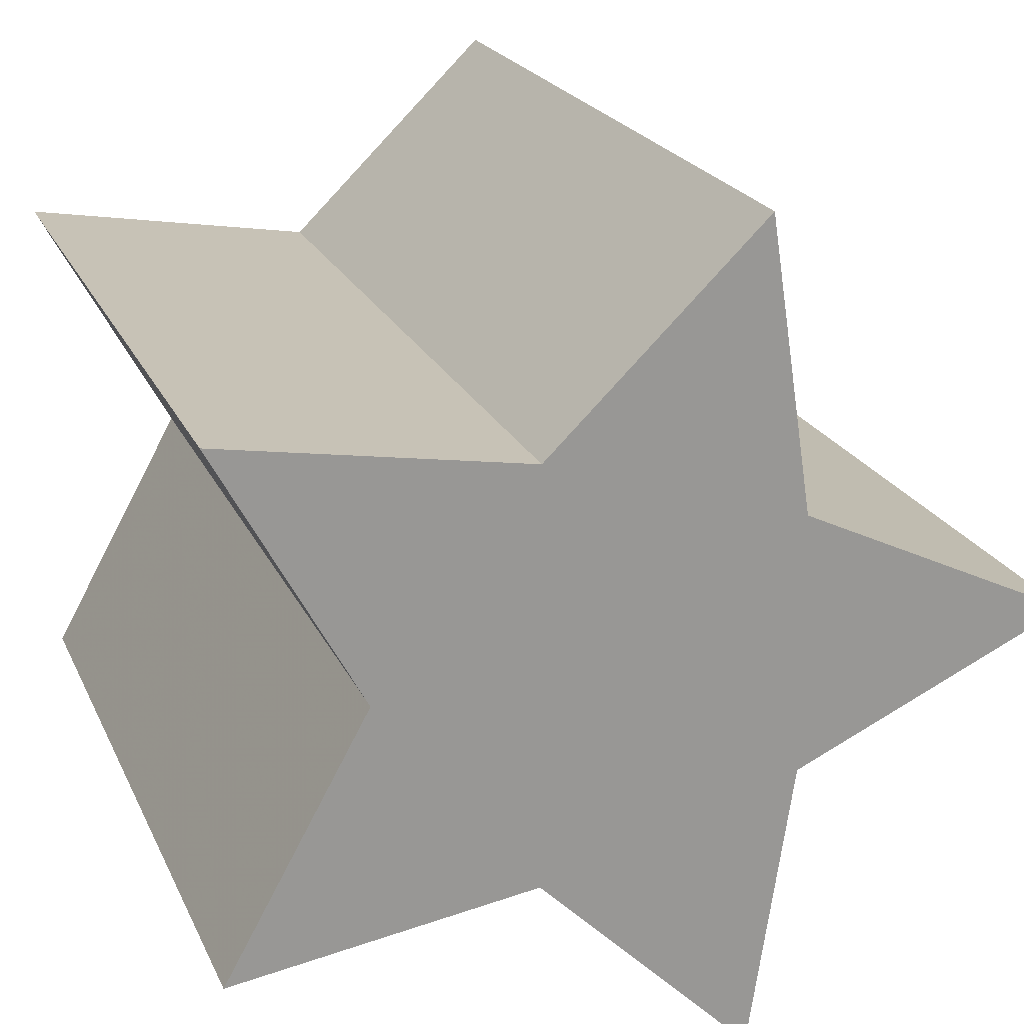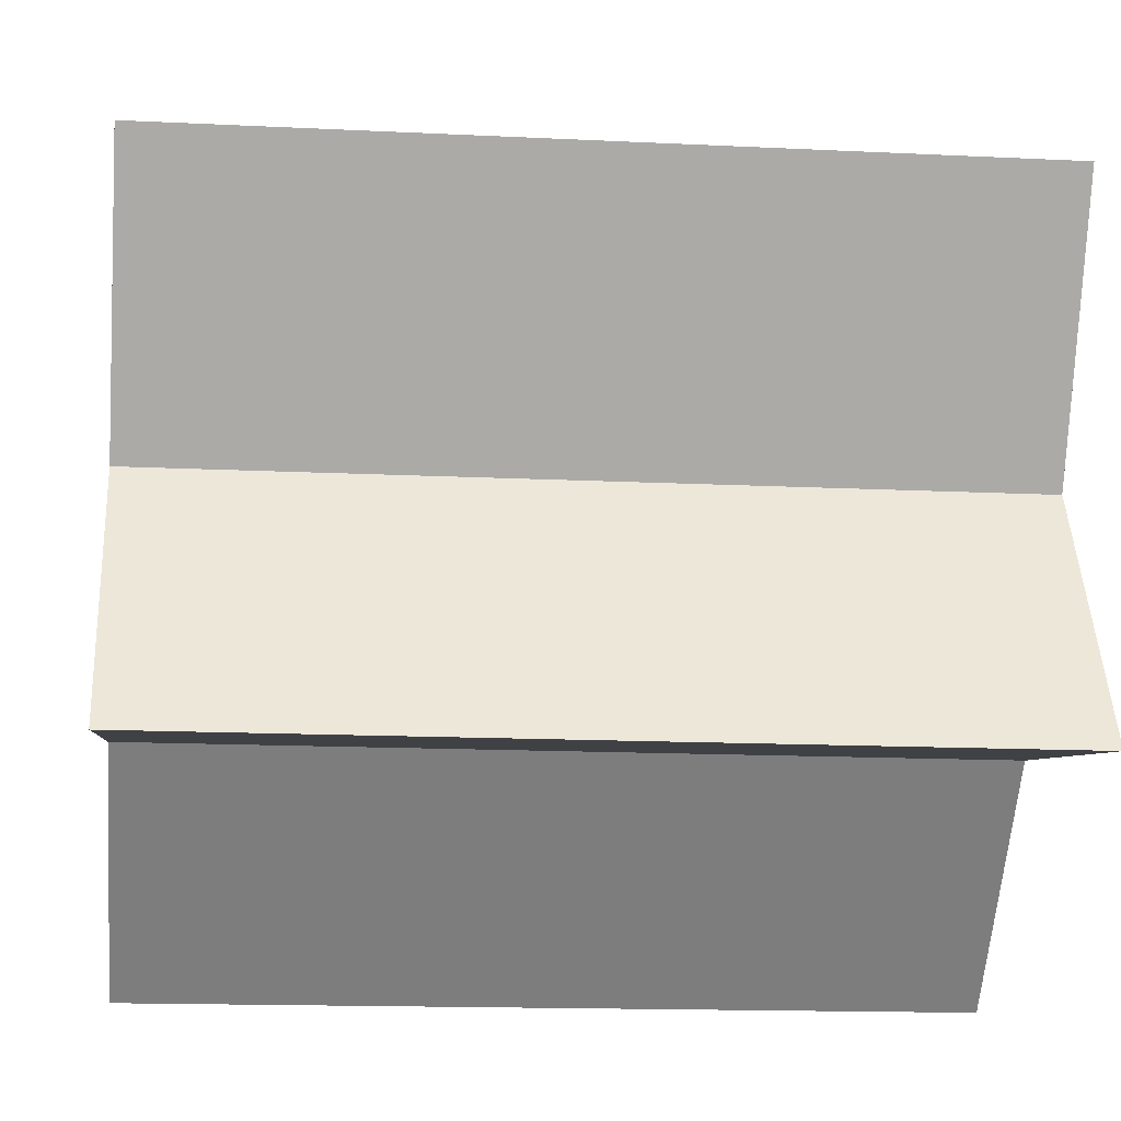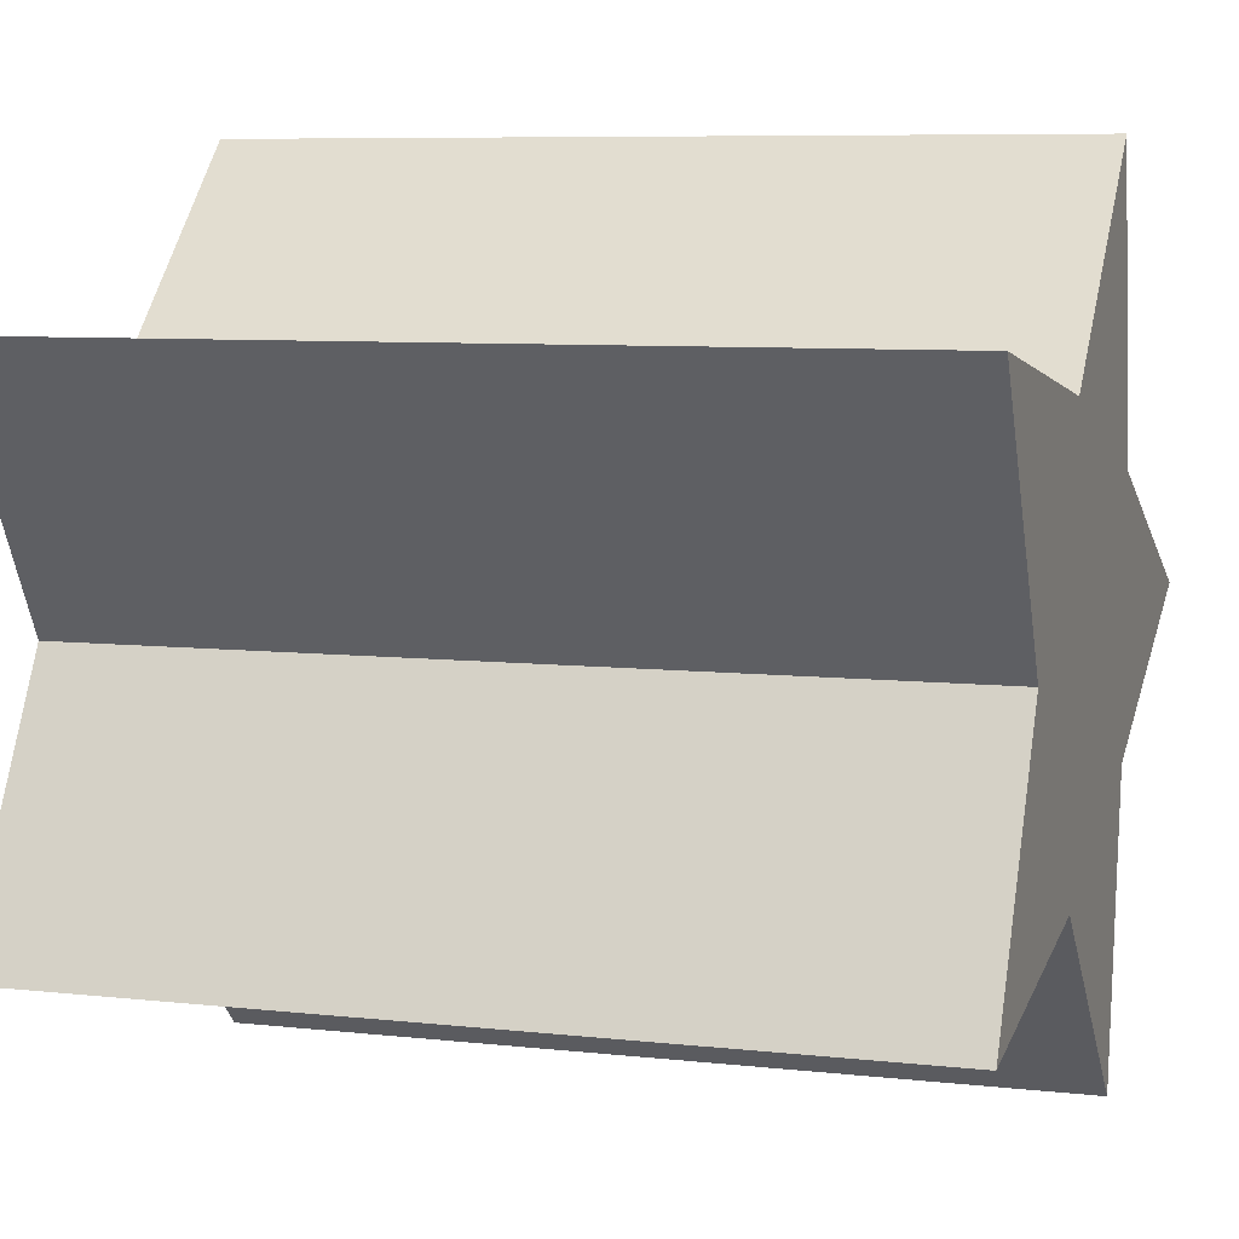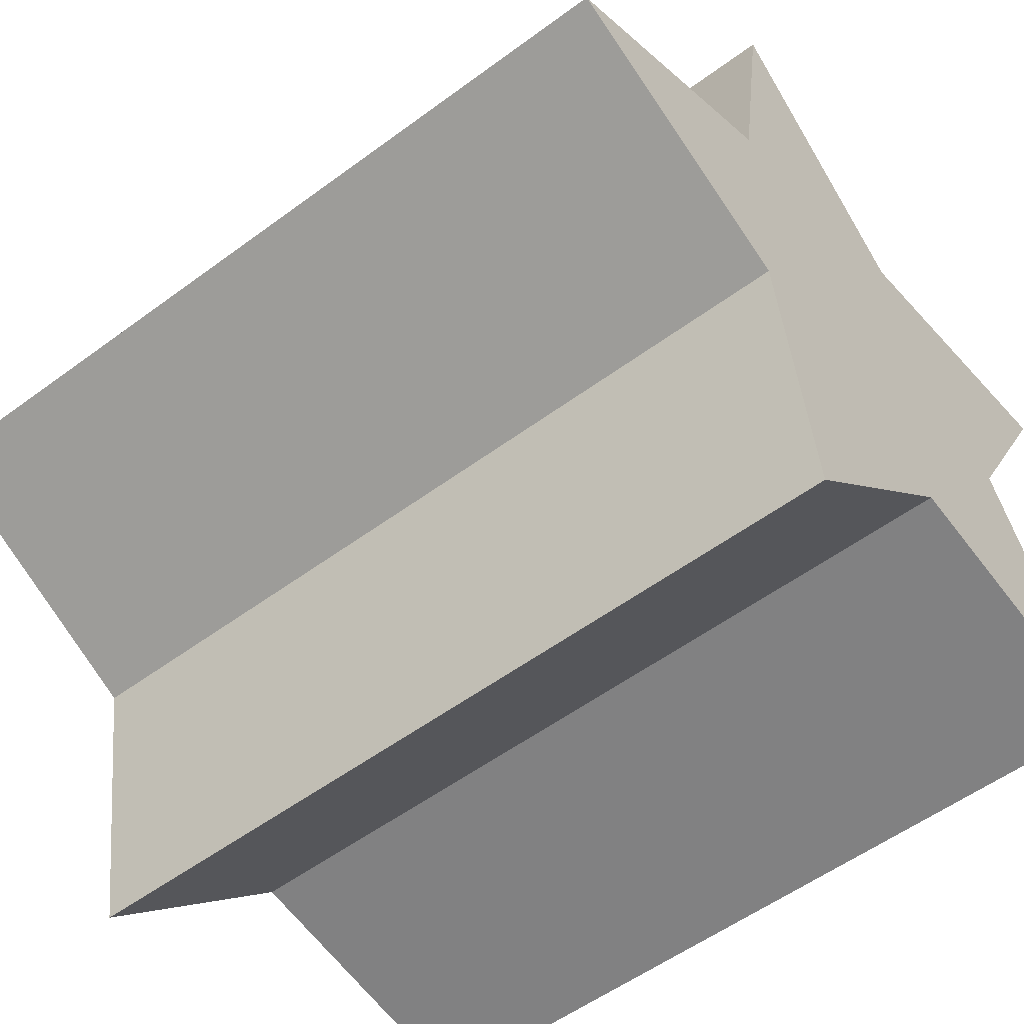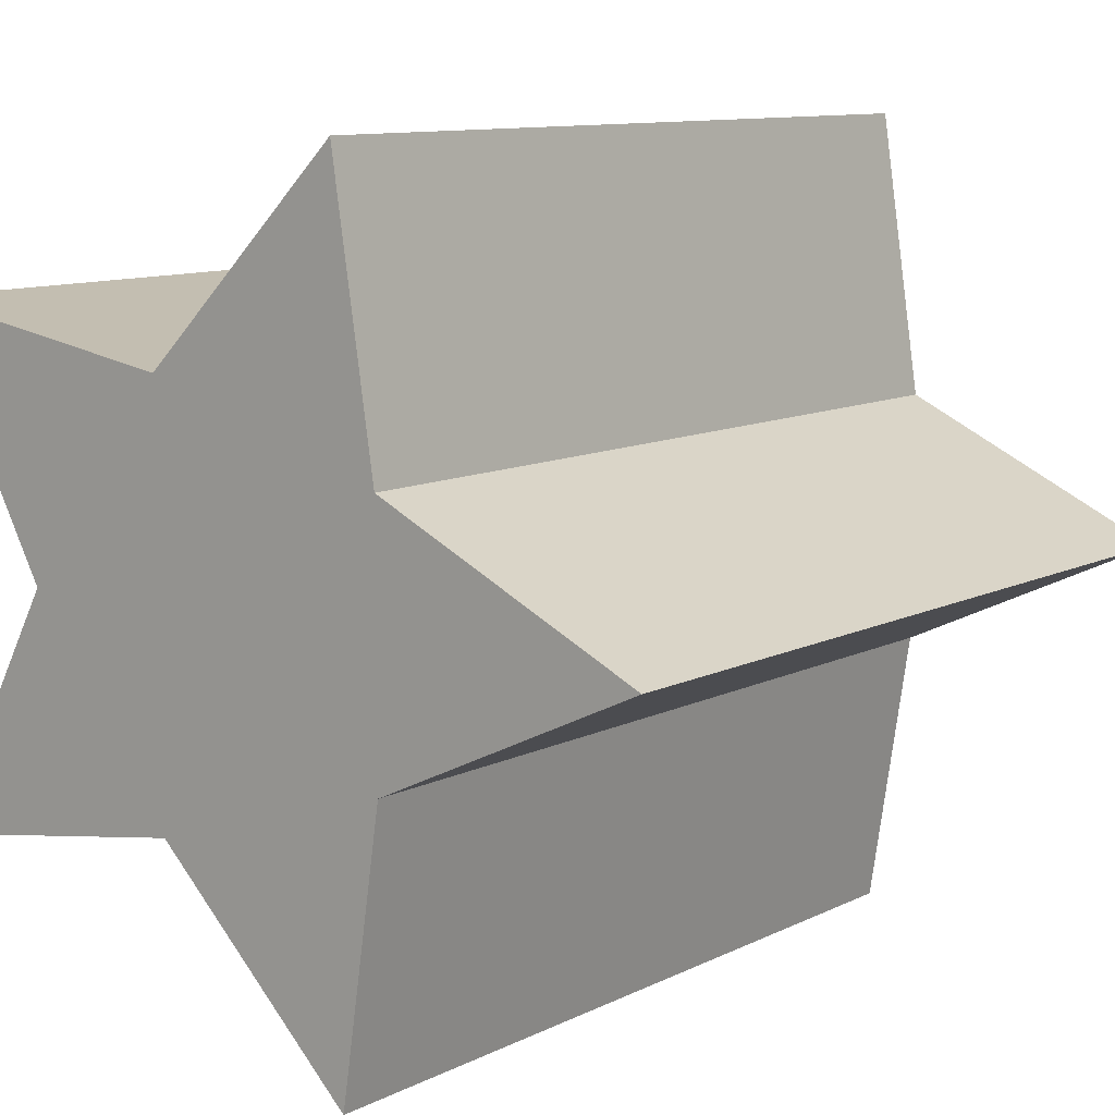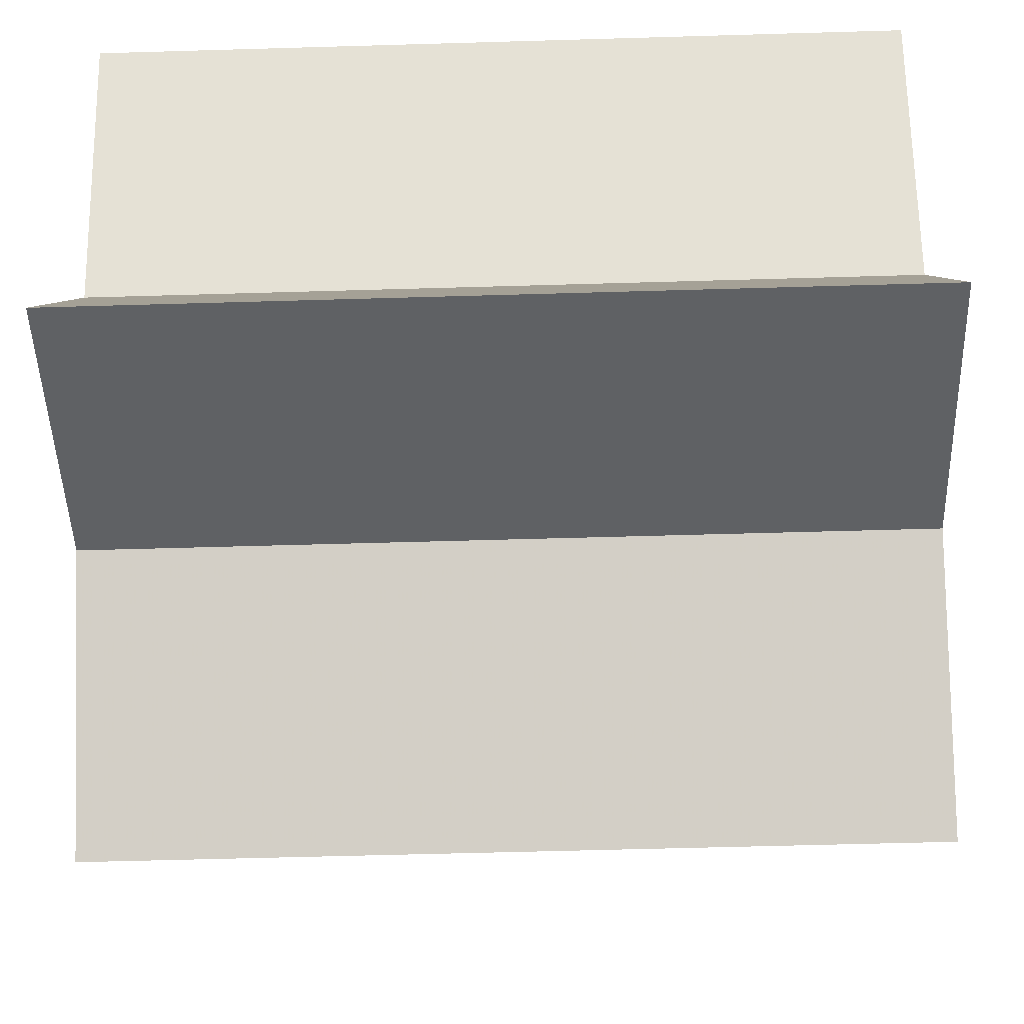
<metadata>
{"format":"obj","ext":"obj","renderer":"f3d","projection":"perspective","resolution":1024,"background":"white","views":[{"elev":20.8,"azim":-18.9,"up":"+Y"},{"elev":-14.7,"azim":-96.1,"up":"+Y"},{"elev":7.5,"azim":-72.3,"up":"+Y"},{"elev":-54.1,"azim":128.3,"up":"+Y"},{"elev":10.3,"azim":38.7,"up":"+Y"},{"elev":-54.7,"azim":-88.2,"up":"+Y"}]}
</metadata>
<code>
o obj_0
v 11.09 		3 		8
v 11.35 		1.273 		8
v 8 		2.045 		8
v 9.809 		1.75 		8
v 8 		-1.045 		8
v 8.854 		0.5 		8
v 11.09 		-2 		8
v 9.809 		-0.75 		8
v 13 		0.5 		8
v 11.35 		-0.273 		8
v 8 		2.045 		13
v 9.809 		1.75 		13
v 8 		-1.045 		13
v 8.854 		0.5 		13
v 11.09 		-2 		13
v 9.809 		-0.75 		13
v 11.35 		-0.273 		13
v 13 		0.5 		13
v 11.35 		1.273 		13
v 11.09 		3 		13
g group_0_16089887
f 7 8 10
f 6 4 8
f 5 6 8
f 10 8 2
f 3 4 6
f 2 8 4
f 1 2 4
f 9 10 2
f 15 17 16
f 17 19 16
f 18 19 17
f 19 12 16
f 20 12 19
f 14 16 12
f 11 14 12
f 13 16 14
f 1 20 19
f 1 19 2
f 18 9 2
f 18 2 19
f 4 3 11
f 4 11 12
f 6 5 13
f 6 13 14
f 8 16 13
f 8 13 5
f 12 20 4
f 1 4 20
f 18 17 10
f 18 10 9
f 14 11 6
f 3 6 11
f 10 17 15
f 10 15 7
f 7 15 16
f 7 16 8

</code>
